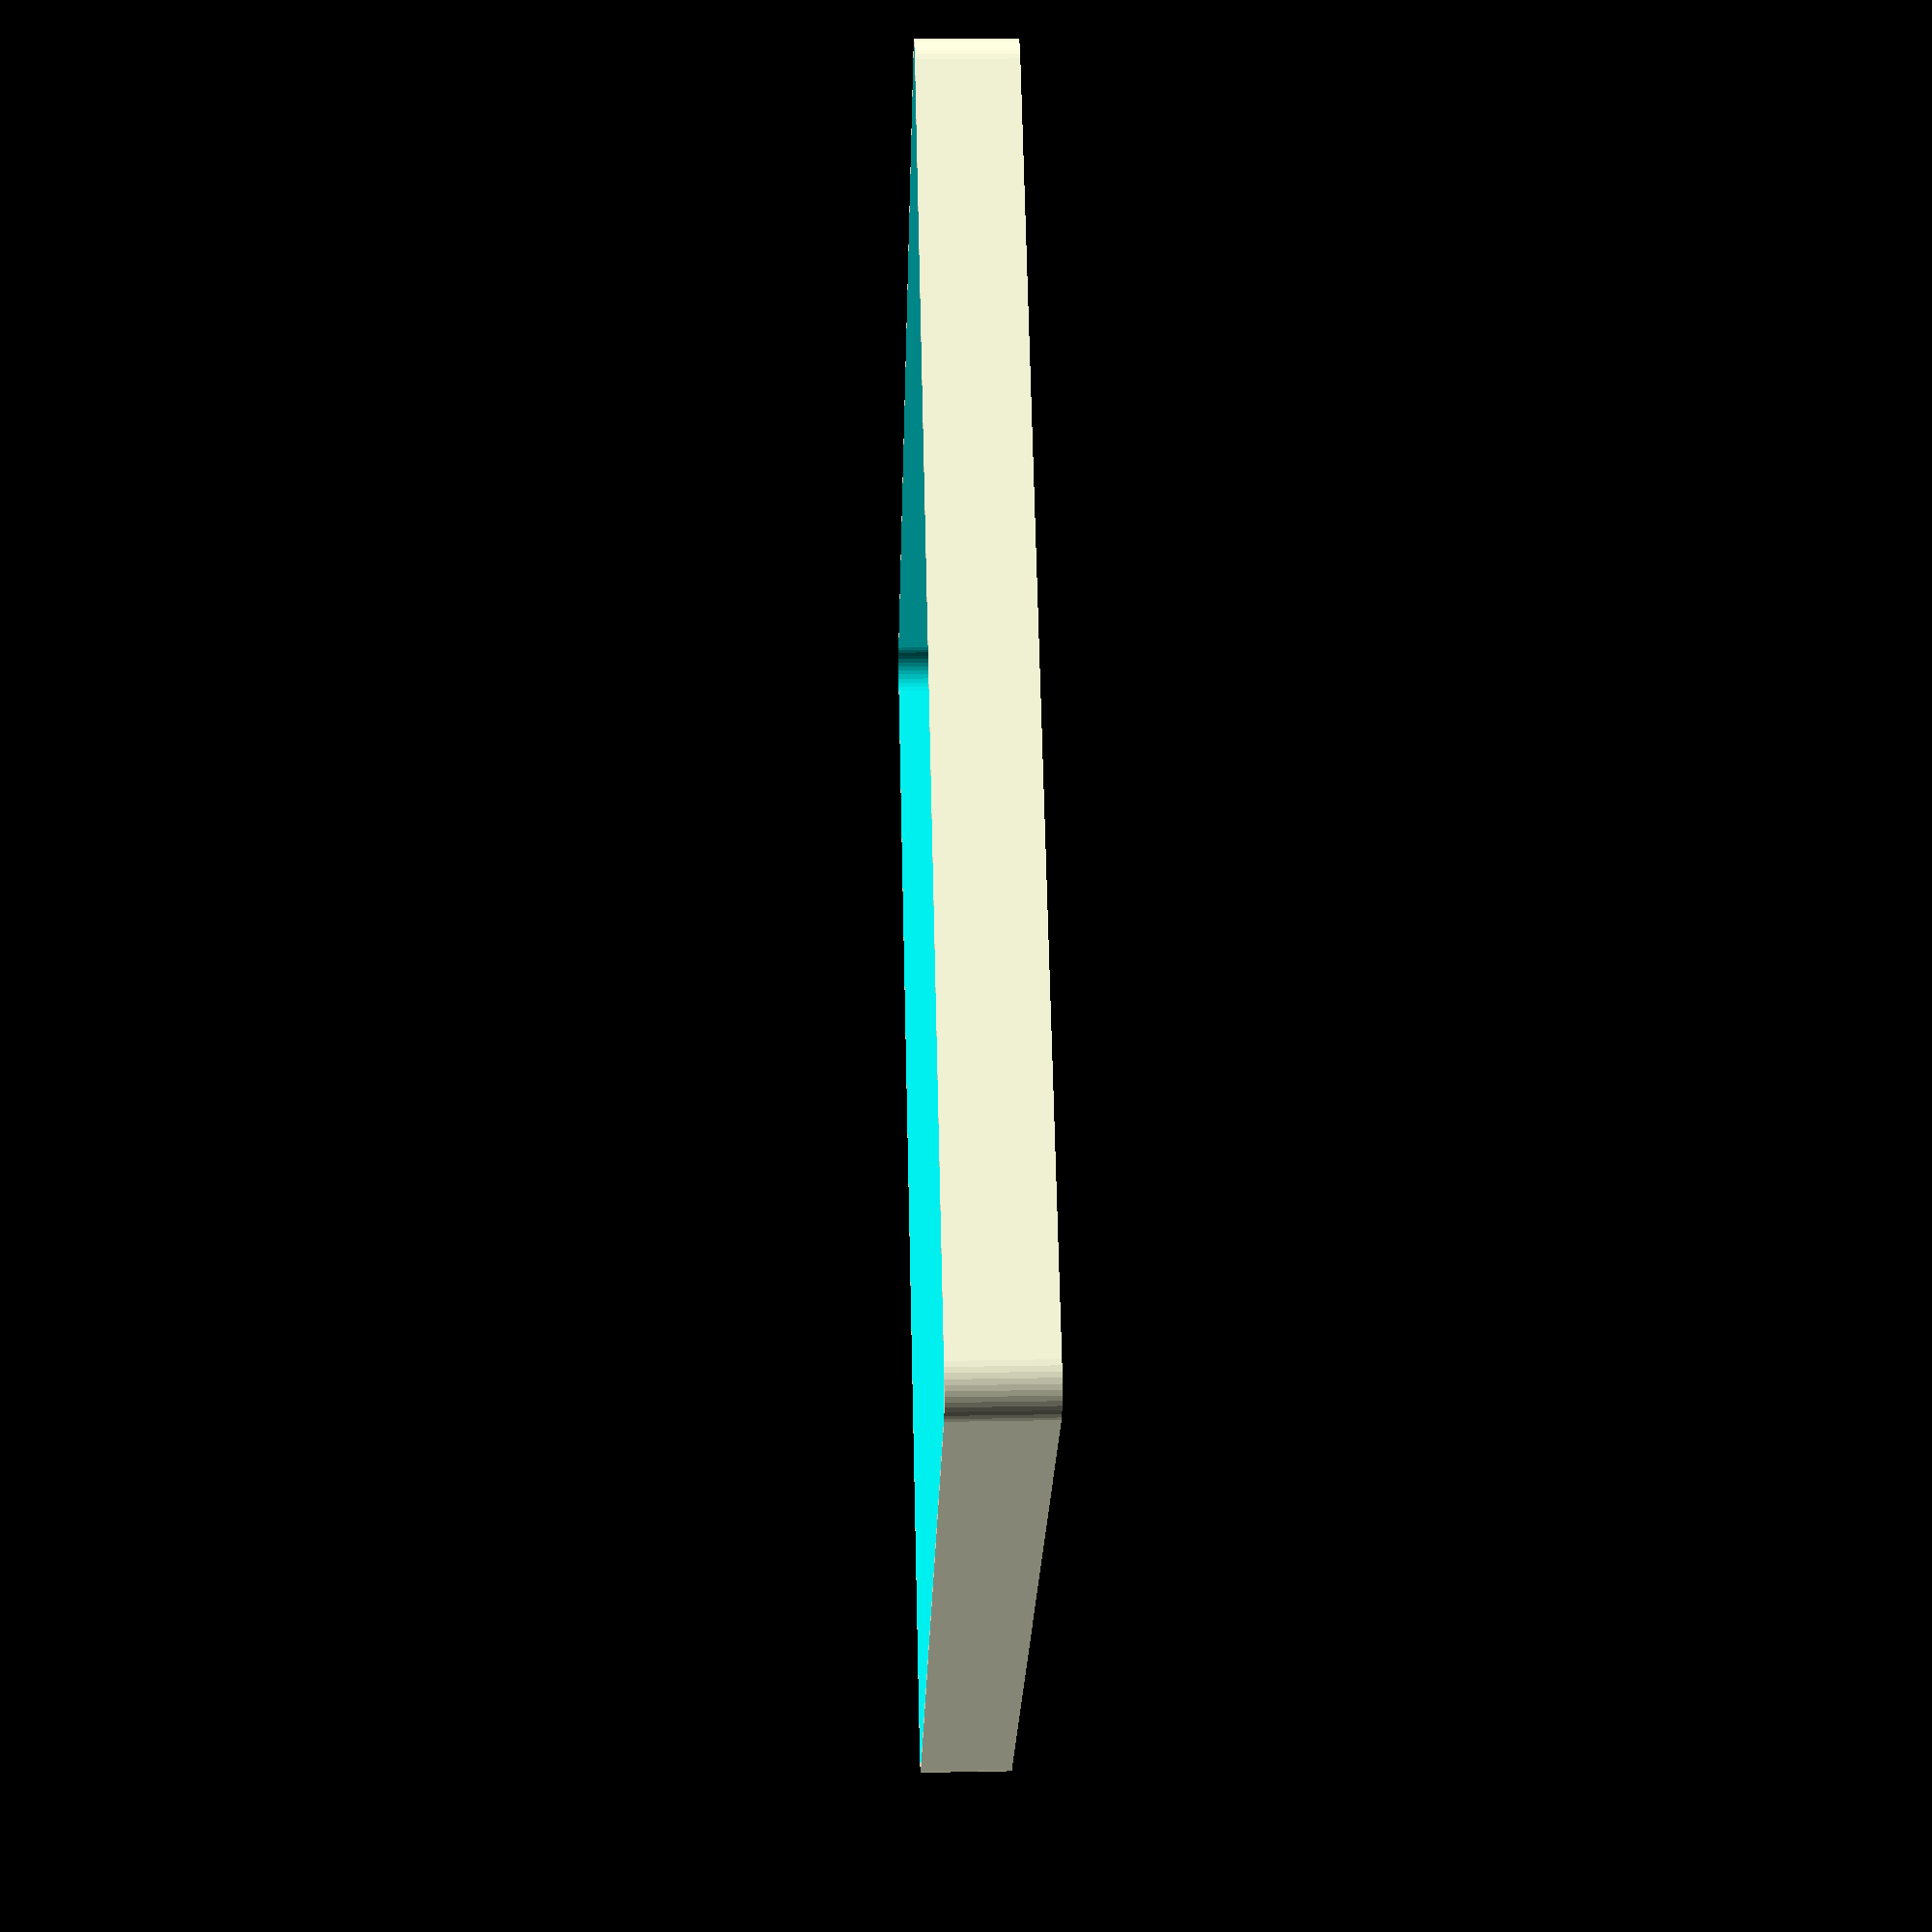
<openscad>
$fn = 50;


difference() {
	union() {
		hull() {
			translate(v = [-77.5000000000, 77.5000000000, 0]) {
				cylinder(h = 12, r = 5);
			}
			translate(v = [77.5000000000, 77.5000000000, 0]) {
				cylinder(h = 12, r = 5);
			}
			translate(v = [-77.5000000000, -77.5000000000, 0]) {
				cylinder(h = 12, r = 5);
			}
			translate(v = [77.5000000000, -77.5000000000, 0]) {
				cylinder(h = 12, r = 5);
			}
		}
	}
	union() {
		translate(v = [-75.0000000000, -75.0000000000, 1]) {
			rotate(a = [0, 0, 0]) {
				difference() {
					union() {
						translate(v = [0, 0, -10.0000000000]) {
							cylinder(h = 10, r = 1.5000000000);
						}
						translate(v = [0, 0, -10.0000000000]) {
							cylinder(h = 10, r = 1.8000000000);
						}
						cylinder(h = 3, r = 2.9000000000);
						translate(v = [0, 0, -10.0000000000]) {
							cylinder(h = 10, r = 1.5000000000);
						}
					}
					union();
				}
			}
		}
		translate(v = [75.0000000000, -75.0000000000, 1]) {
			rotate(a = [0, 0, 0]) {
				difference() {
					union() {
						translate(v = [0, 0, -10.0000000000]) {
							cylinder(h = 10, r = 1.5000000000);
						}
						translate(v = [0, 0, -10.0000000000]) {
							cylinder(h = 10, r = 1.8000000000);
						}
						cylinder(h = 3, r = 2.9000000000);
						translate(v = [0, 0, -10.0000000000]) {
							cylinder(h = 10, r = 1.5000000000);
						}
					}
					union();
				}
			}
		}
		translate(v = [-75.0000000000, 75.0000000000, 1]) {
			rotate(a = [0, 0, 0]) {
				difference() {
					union() {
						translate(v = [0, 0, -10.0000000000]) {
							cylinder(h = 10, r = 1.5000000000);
						}
						translate(v = [0, 0, -10.0000000000]) {
							cylinder(h = 10, r = 1.8000000000);
						}
						cylinder(h = 3, r = 2.9000000000);
						translate(v = [0, 0, -10.0000000000]) {
							cylinder(h = 10, r = 1.5000000000);
						}
					}
					union();
				}
			}
		}
		translate(v = [75.0000000000, 75.0000000000, 1]) {
			rotate(a = [0, 0, 0]) {
				difference() {
					union() {
						translate(v = [0, 0, -10.0000000000]) {
							cylinder(h = 10, r = 1.5000000000);
						}
						translate(v = [0, 0, -10.0000000000]) {
							cylinder(h = 10, r = 1.8000000000);
						}
						cylinder(h = 3, r = 2.9000000000);
						translate(v = [0, 0, -10.0000000000]) {
							cylinder(h = 10, r = 1.5000000000);
						}
					}
					union();
				}
			}
		}
		translate(v = [0, 0, 1]) {
			hull() {
				union() {
					translate(v = [-77.2500000000, 77.2500000000, 4.7500000000]) {
						cylinder(h = 22.5000000000, r = 4.7500000000);
					}
					translate(v = [-77.2500000000, 77.2500000000, 4.7500000000]) {
						sphere(r = 4.7500000000);
					}
					translate(v = [-77.2500000000, 77.2500000000, 27.2500000000]) {
						sphere(r = 4.7500000000);
					}
				}
				union() {
					translate(v = [77.2500000000, 77.2500000000, 4.7500000000]) {
						cylinder(h = 22.5000000000, r = 4.7500000000);
					}
					translate(v = [77.2500000000, 77.2500000000, 4.7500000000]) {
						sphere(r = 4.7500000000);
					}
					translate(v = [77.2500000000, 77.2500000000, 27.2500000000]) {
						sphere(r = 4.7500000000);
					}
				}
				union() {
					translate(v = [-77.2500000000, -77.2500000000, 4.7500000000]) {
						cylinder(h = 22.5000000000, r = 4.7500000000);
					}
					translate(v = [-77.2500000000, -77.2500000000, 4.7500000000]) {
						sphere(r = 4.7500000000);
					}
					translate(v = [-77.2500000000, -77.2500000000, 27.2500000000]) {
						sphere(r = 4.7500000000);
					}
				}
				union() {
					translate(v = [77.2500000000, -77.2500000000, 4.7500000000]) {
						cylinder(h = 22.5000000000, r = 4.7500000000);
					}
					translate(v = [77.2500000000, -77.2500000000, 4.7500000000]) {
						sphere(r = 4.7500000000);
					}
					translate(v = [77.2500000000, -77.2500000000, 27.2500000000]) {
						sphere(r = 4.7500000000);
					}
				}
			}
		}
	}
}
</openscad>
<views>
elev=338.6 azim=316.1 roll=88.1 proj=p view=wireframe
</views>
